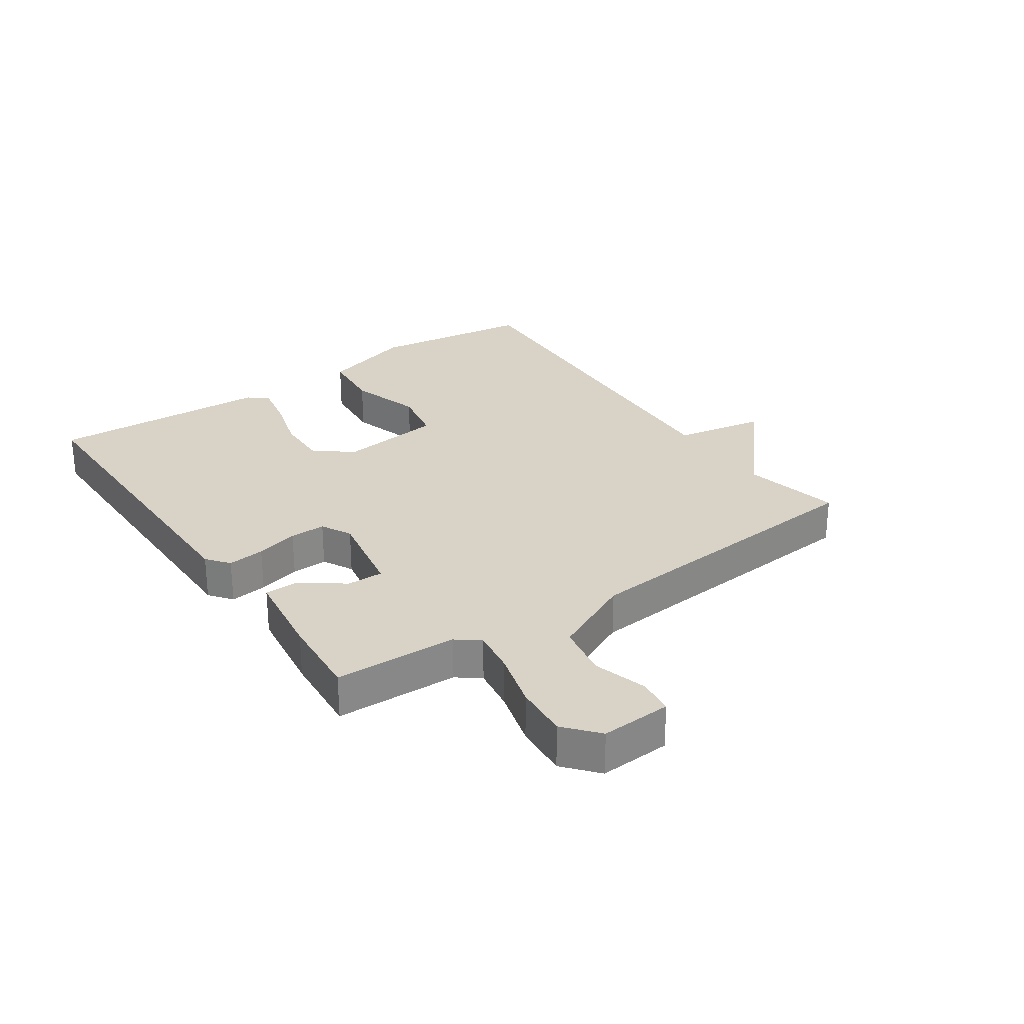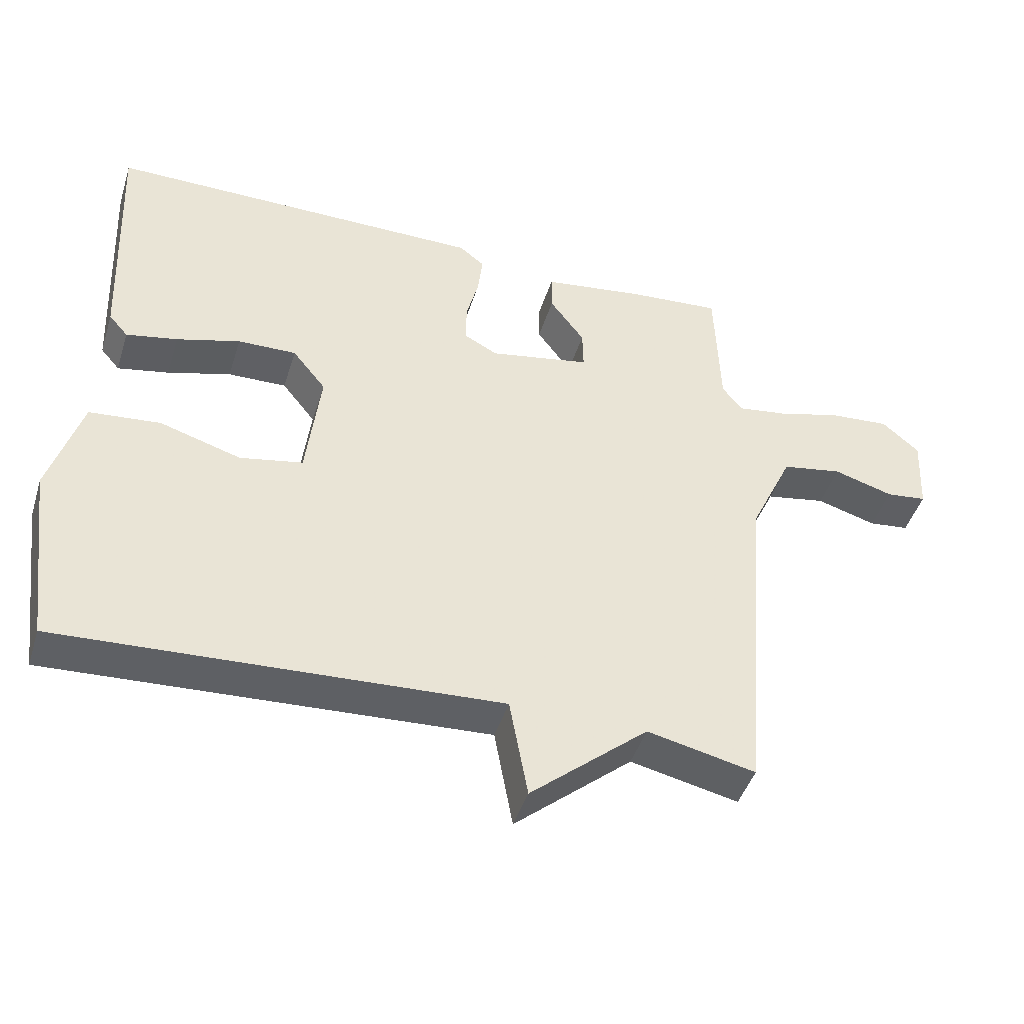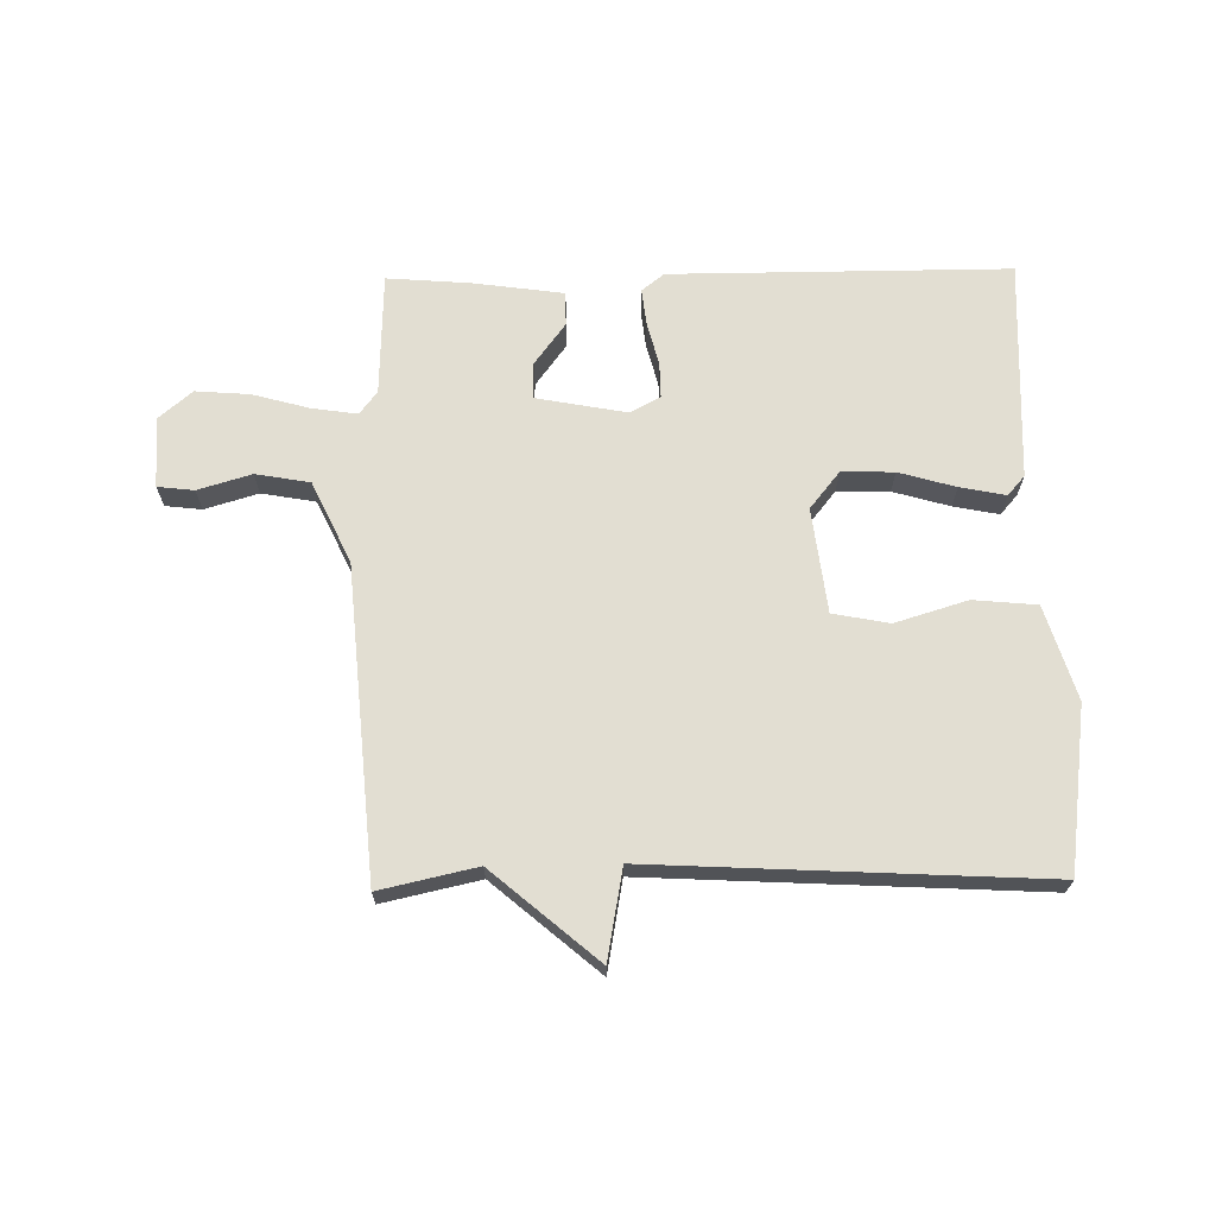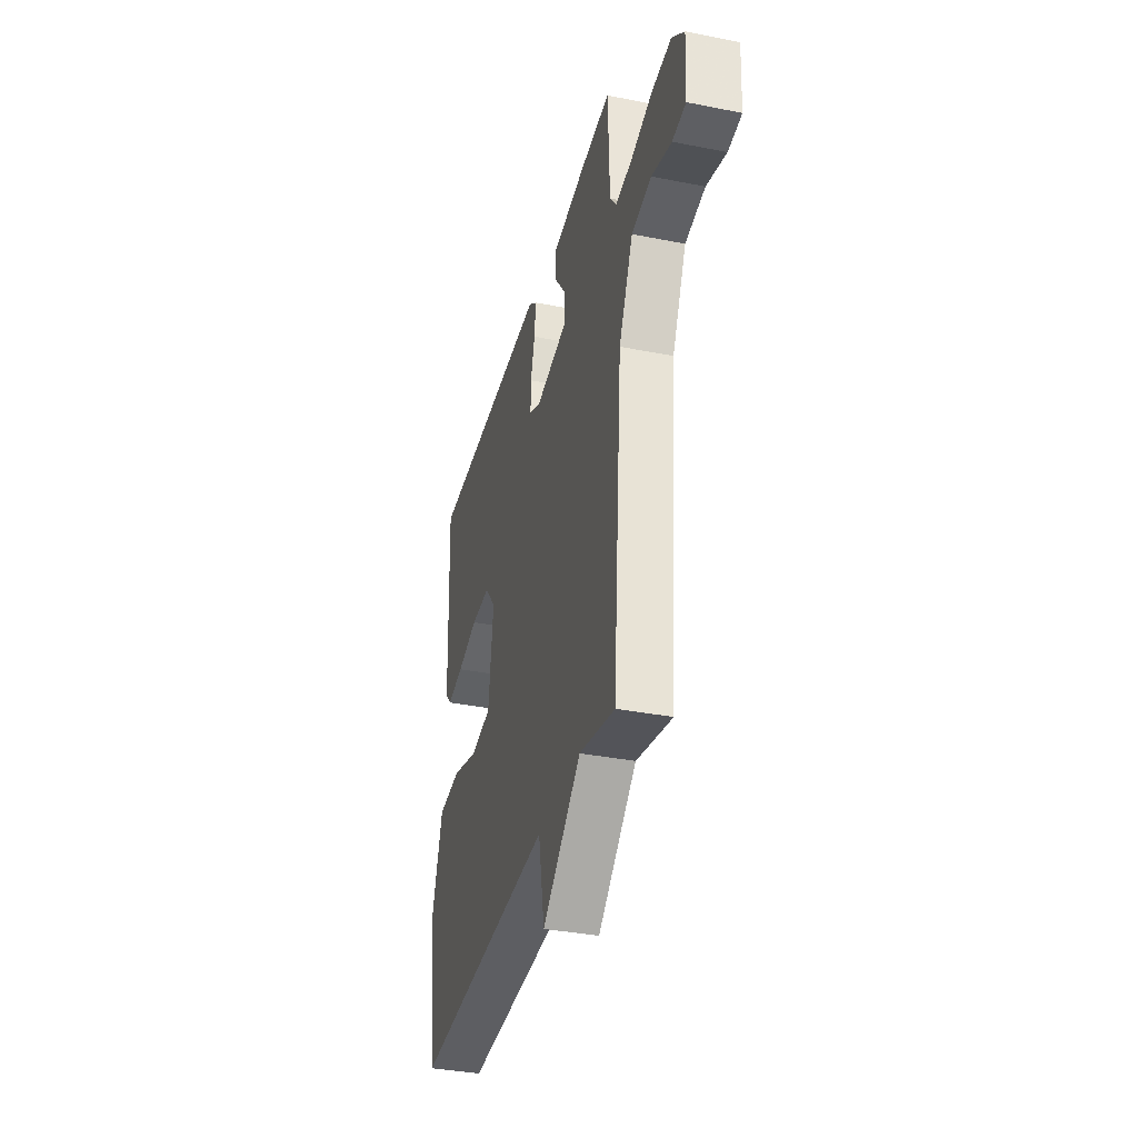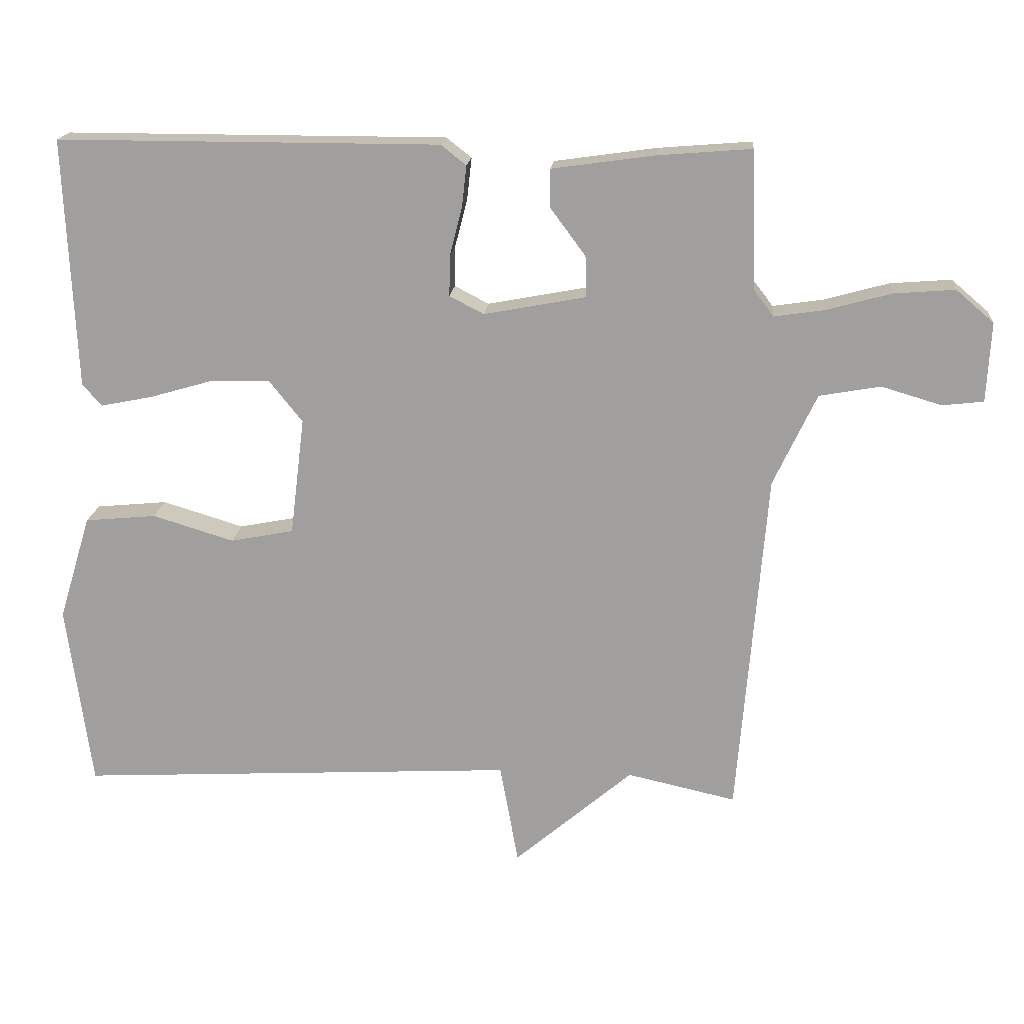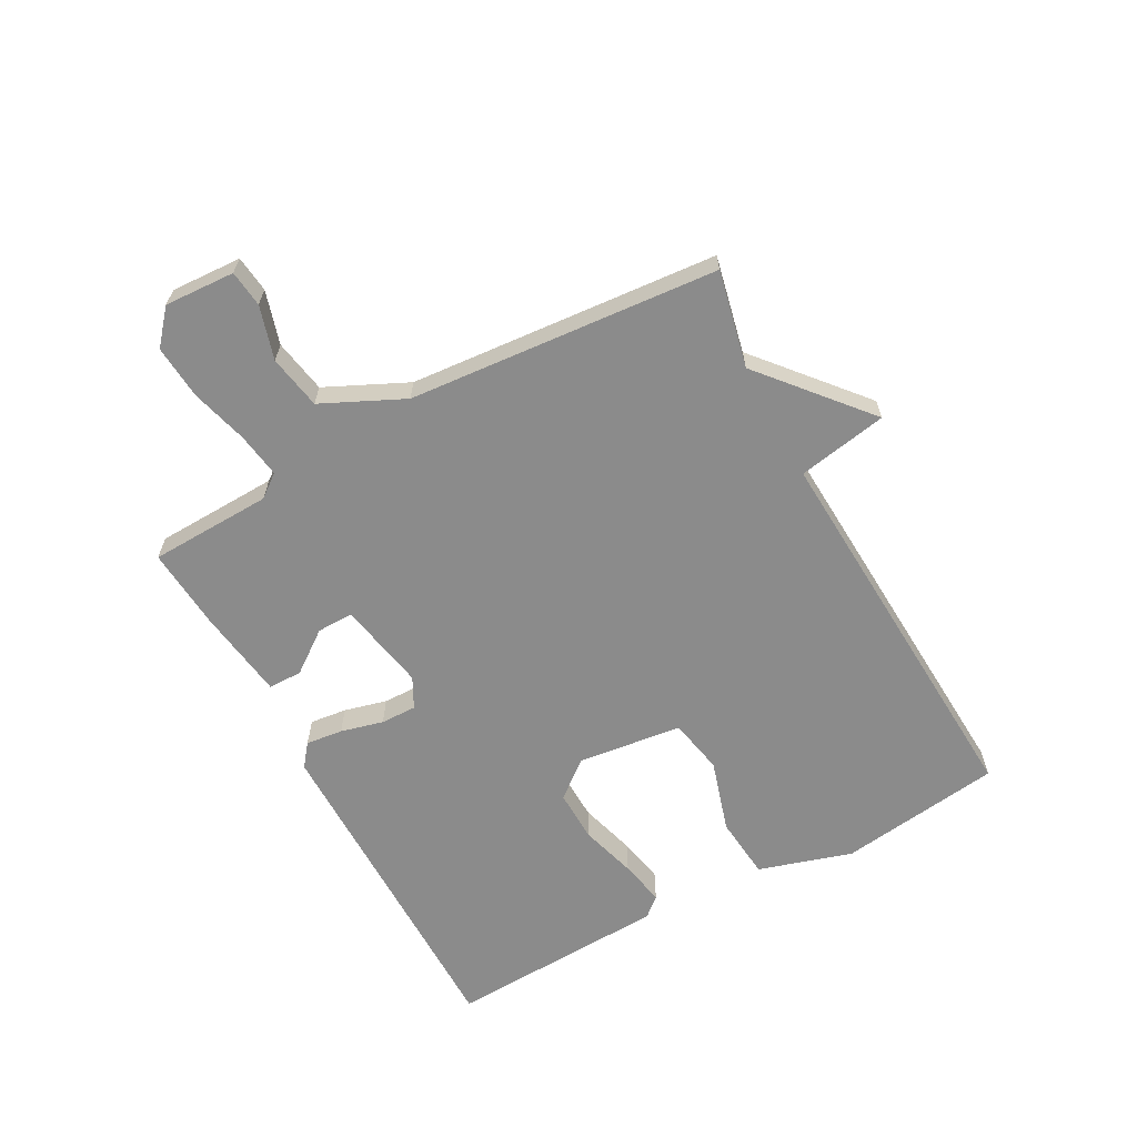
<metadata>
{"format":"obj","ext":"obj","renderer":"f3d","projection":"perspective","resolution":1024,"background":"white","views":[{"elev":27.9,"azim":55.4,"up":"+Y"},{"elev":-44.9,"azim":-17.1,"up":"+Z"},{"elev":67.8,"azim":179.0,"up":"+Y"},{"elev":-35.8,"azim":75.4,"up":"+Z"},{"elev":17.7,"azim":5.1,"up":"+Z"},{"elev":-63.9,"azim":118.5,"up":"+Y"}]}
</metadata>
<code>
v -0.5 0.07 0.5
v 0.057 0.07 0.5
v 0.094 0.07 0.471
v 0.087 0.07 0.41
v 0.069 0.07 0.34
v 0.068 0.07 0.281
v 0.118 0.07 0.255
v 0.266 0.07 0.283
v 0.265 0.07 0.343
v 0.214 0.07 0.412
v 0.214 0.07 0.468
v 0.363 0.07 0.489
v 0.5 0.07 0.5
v 0.507 0.07 0.298
v 0.536 0.07 0.26
v 0.61 0.07 0.271
v 0.704 0.07 0.297
v 0.793 0.07 0.304
v 0.848 0.07 0.257
v 0.842 0.07 0.141
v 0.782 0.07 0.134
v 0.694 0.07 0.16
v 0.605 0.07 0.144
v 0.542 0.07 0.01
v 0.5 0.07 -0.5
v 0.341 0.07 -0.465
v 0.168 0.07 -0.613
v 0.141 0.07 -0.465
v -0.5 0.07 -0.5
v -0.536 0.07 -0.231
v -0.489 0.07 -0.077
v -0.385 0.07 -0.067
v -0.266 0.07 -0.103
v -0.174 0.07 -0.085
v -0.153 0.07 0.087
v -0.202 0.07 0.148
v -0.288 0.07 0.146
v -0.381 0.07 0.119
v -0.456 0.07 0.104
v -0.484 0.07 0.136
v -0.5 0 0.5
v 0.057 0 0.5
v 0.094 0 0.471
v 0.087 0 0.41
v 0.069 0 0.34
v 0.068 0 0.281
v 0.118 0 0.255
v 0.266 0 0.283
v 0.265 0 0.343
v 0.214 0 0.412
v 0.214 0 0.468
v 0.363 0 0.489
v 0.5 0 0.5
v 0.507 0 0.298
v 0.536 0 0.26
v 0.61 0 0.271
v 0.704 0 0.297
v 0.793 0 0.304
v 0.848 0 0.257
v 0.842 0 0.141
v 0.782 0 0.134
v 0.694 0 0.16
v 0.605 0 0.144
v 0.542 0 0.01
v 0.5 0 -0.5
v 0.341 0 -0.465
v 0.168 0 -0.613
v 0.141 0 -0.465
v -0.5 0 -0.5
v -0.536 0 -0.231
v -0.489 0 -0.077
v -0.385 0 -0.067
v -0.266 0 -0.103
v -0.174 0 -0.085
v -0.153 0 0.087
v -0.202 0 0.148
v -0.288 0 0.146
v -0.381 0 0.119
v -0.456 0 0.104
v -0.484 0 0.136
f 3 4 5
f 2 3 5
f 1 2 5
f 40 1 5
f 39 40 5
f 38 39 5
f 37 38 5
f 36 37 5 6
f 35 36 6 7
f 34 35 7 8
f 31 32 33
f 30 31 33
f 29 30 33
f 28 29 33
f 28 33 34
f 26 27 28
f 26 28 34 8
f 26 8 9
f 25 26 9
f 24 25 9
f 20 21 22
f 19 20 22
f 18 19 22
f 17 18 22
f 16 17 22
f 15 16 22 23
f 9 10 11
f 24 9 11
f 23 24 11
f 15 23 11
f 14 15 11
f 11 12 13 14
f 45 44 43
f 45 43 42
f 45 42 41
f 45 41 80
f 45 80 79
f 45 79 78
f 45 78 77
f 46 45 77 76
f 47 46 76 75
f 48 47 75 74
f 73 72 71
f 73 71 70
f 73 70 69
f 73 69 68
f 74 73 68
f 68 67 66
f 48 74 68 66
f 49 48 66
f 49 66 65
f 49 65 64
f 62 61 60
f 62 60 59
f 62 59 58
f 62 58 57
f 62 57 56
f 63 62 56 55
f 51 50 49
f 51 49 64
f 51 64 63
f 51 63 55
f 51 55 54
f 54 53 52 51
f 1 41 42 2
f 2 42 43 3
f 3 43 44 4
f 4 44 45 5
f 5 45 46 6
f 6 46 47 7
f 7 47 48 8
f 8 48 49 9
f 9 49 50 10
f 10 50 51 11
f 11 51 52 12
f 12 52 53 13
f 13 53 54 14
f 14 54 55 15
f 15 55 56 16
f 16 56 57 17
f 17 57 58 18
f 18 58 59 19
f 19 59 60 20
f 20 60 61 21
f 21 61 62 22
f 22 62 63 23
f 23 63 64 24
f 24 64 65 25
f 25 65 66 26
f 26 66 67 27
f 27 67 68 28
f 28 68 69 29
f 29 69 70 30
f 30 70 71 31
f 31 71 72 32
f 32 72 73 33
f 33 73 74 34
f 34 74 75 35
f 35 75 76 36
f 36 76 77 37
f 37 77 78 38
f 38 78 79 39
f 39 79 80 40
f 40 80 41 1

</code>
